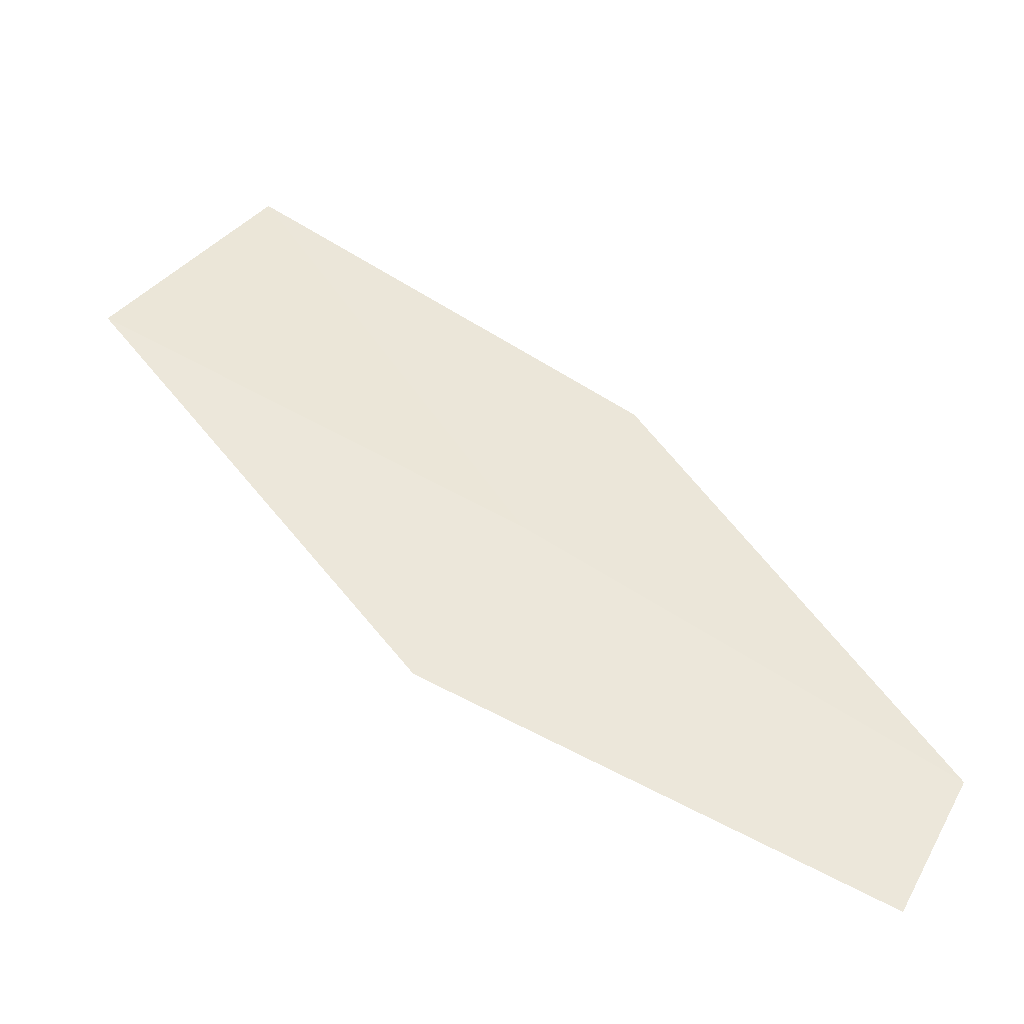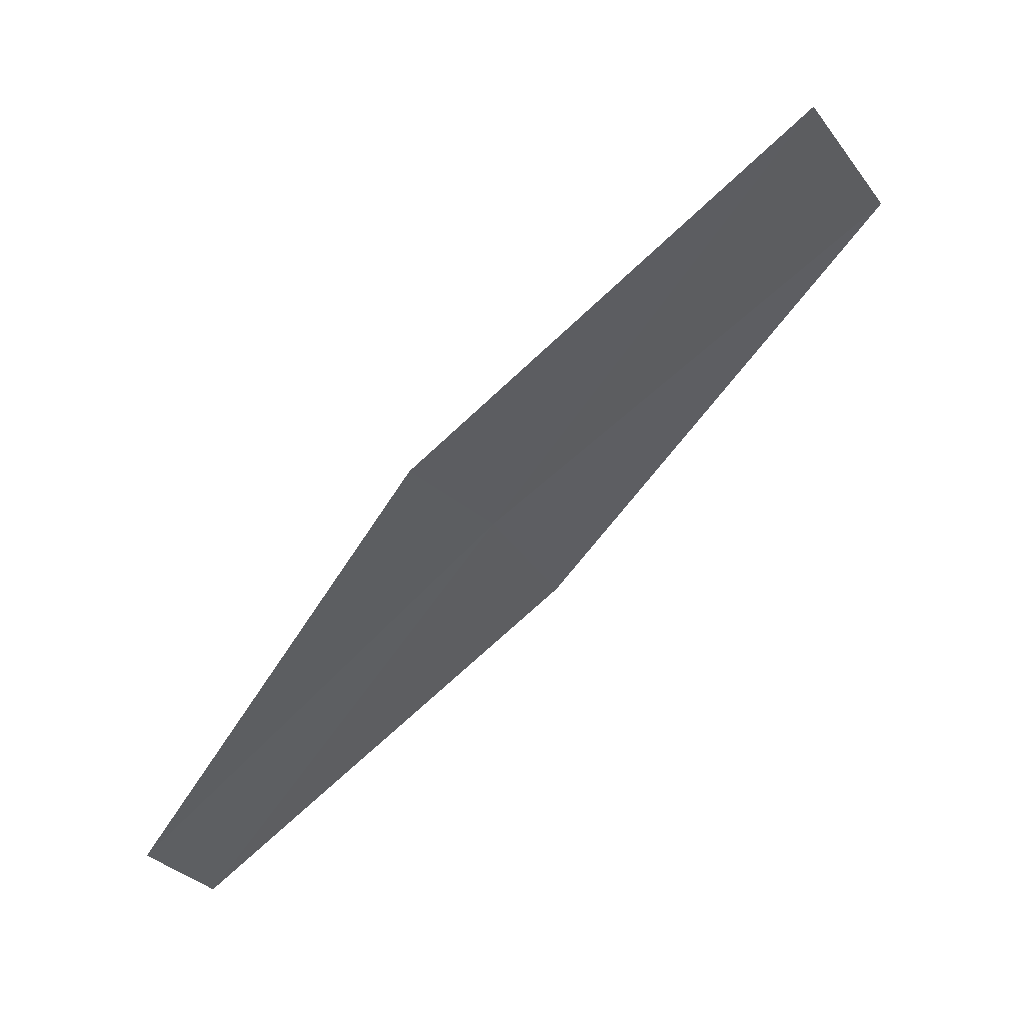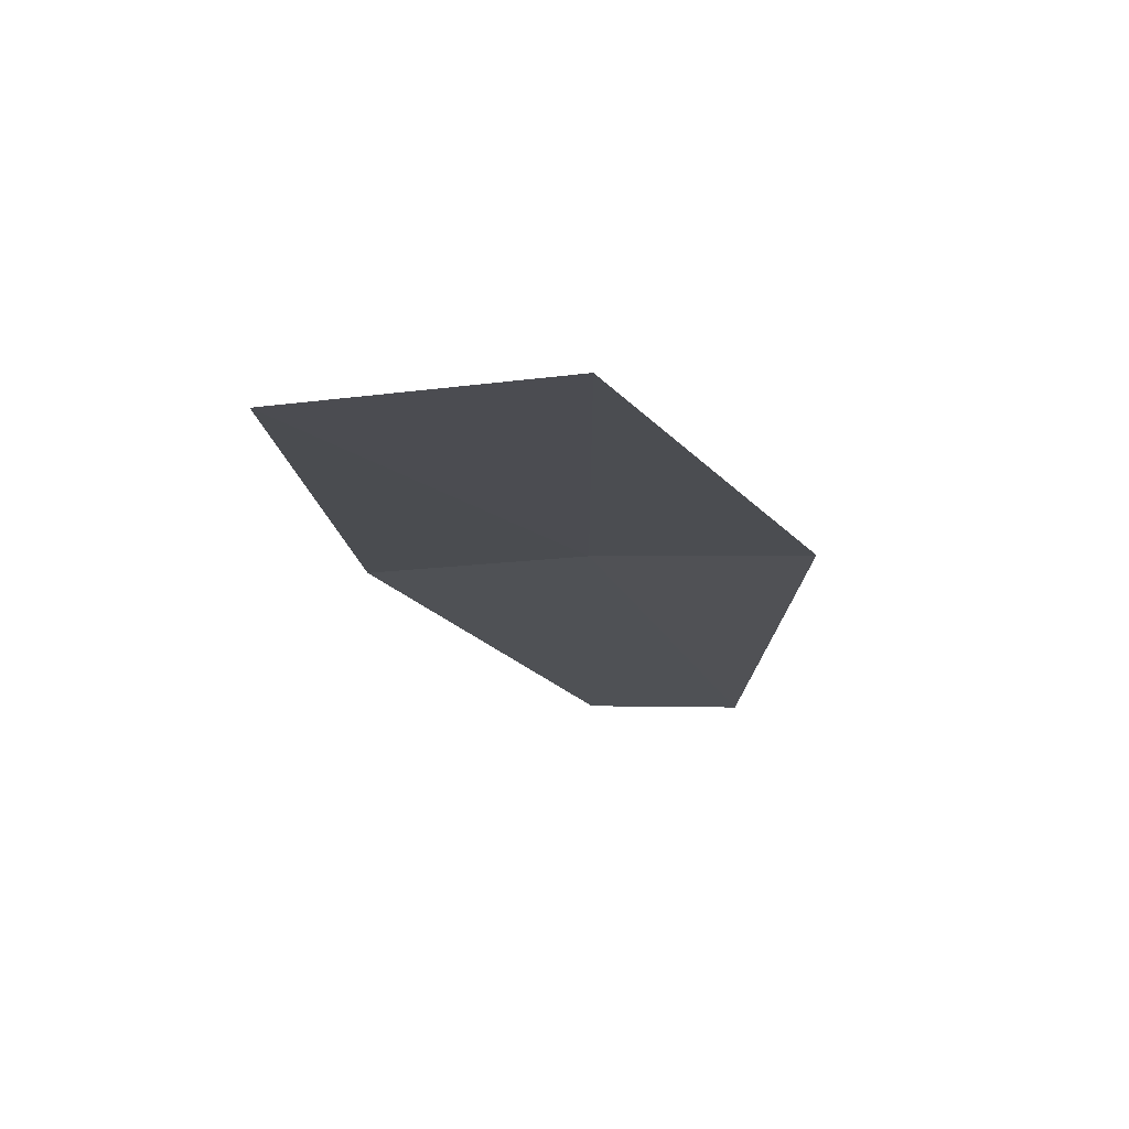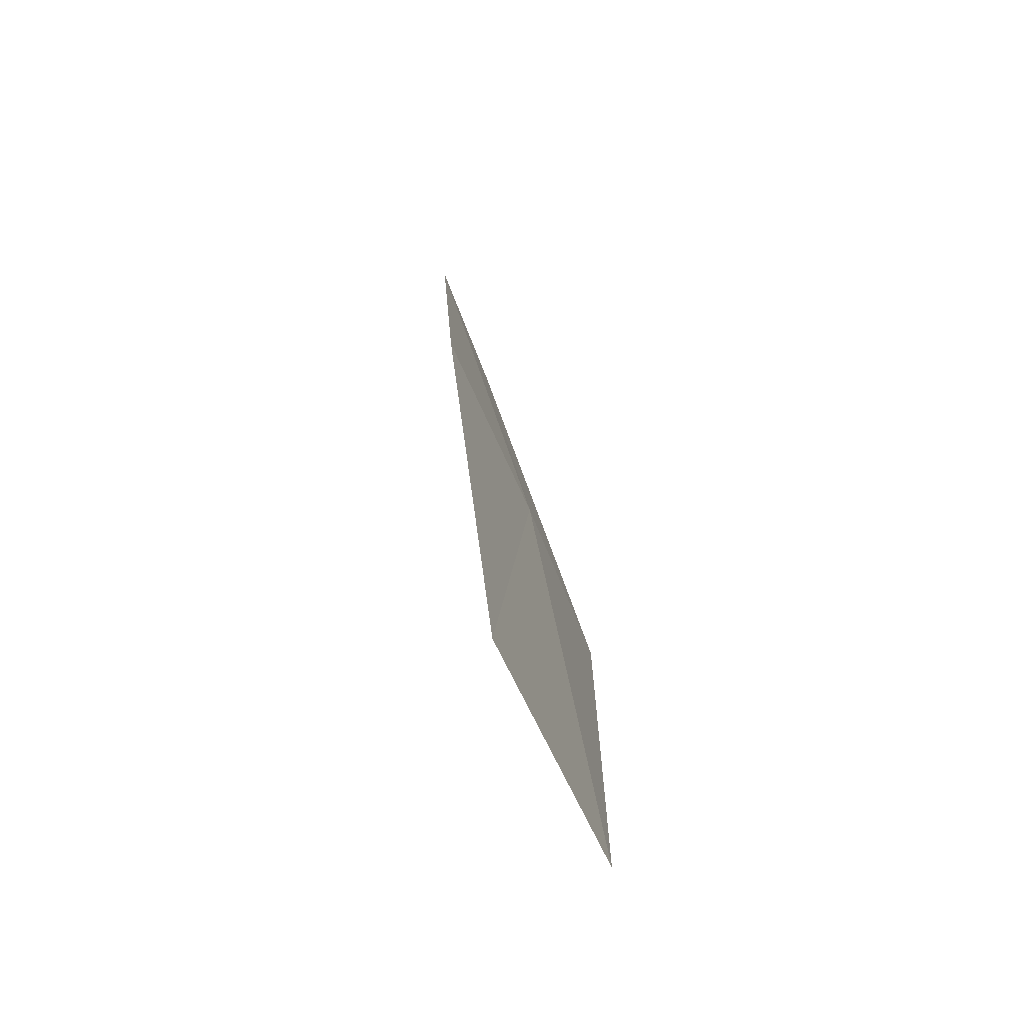
<metadata>
{"format":"obj","ext":"obj","renderer":"f3d","projection":"perspective","resolution":1024,"background":"white","views":[{"elev":-30.1,"azim":-23.2,"up":"+Y"},{"elev":43.2,"azim":128.9,"up":"+Y"},{"elev":-36.7,"azim":-122.9,"up":"+Z"},{"elev":68.3,"azim":-123.3,"up":"+Y"}]}
</metadata>
<code>
v 13.61 20.45 4.038
v 13.28 20.66 3.888
v 13.42 20.83 3.88
v 13.72 20.59 4.032
v 13.93 20.23 4.155
v 13.51 20.29 4.042
v 13.86 20.11 4.157
f 1 3 2
f 1 4 3
f 1 5 4
f 1 2 6
f 1 6 7
f 1 7 5

</code>
